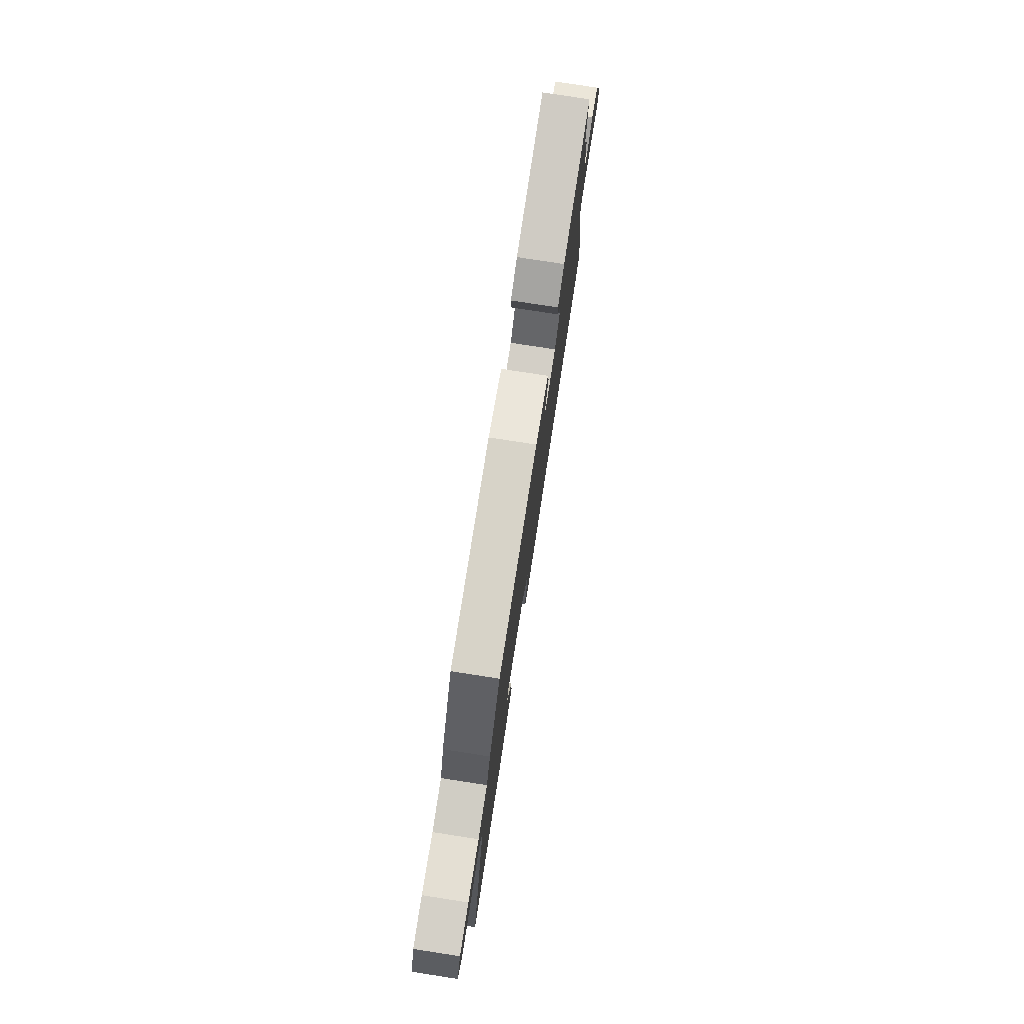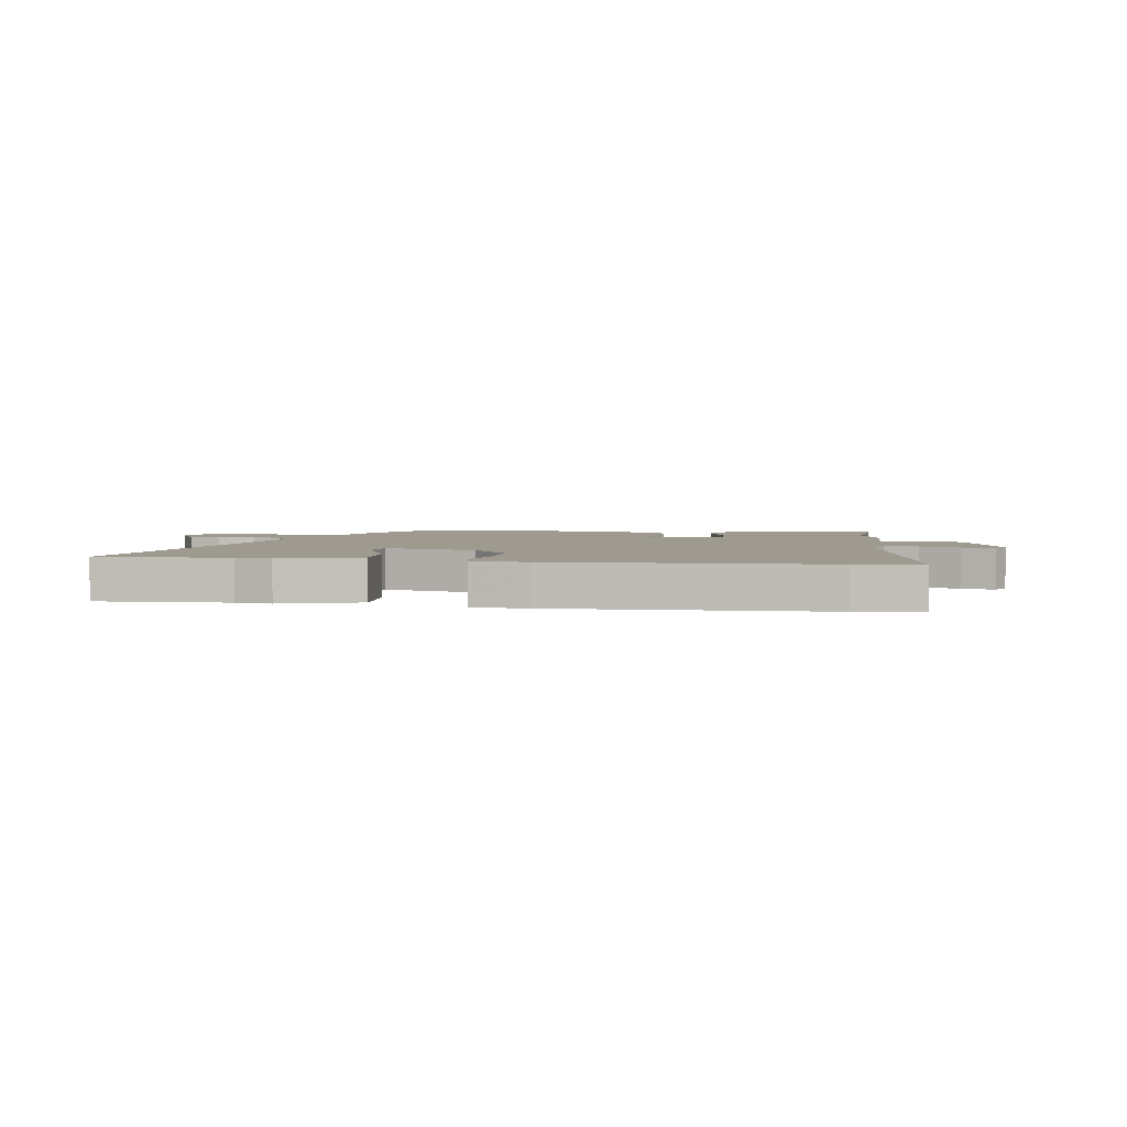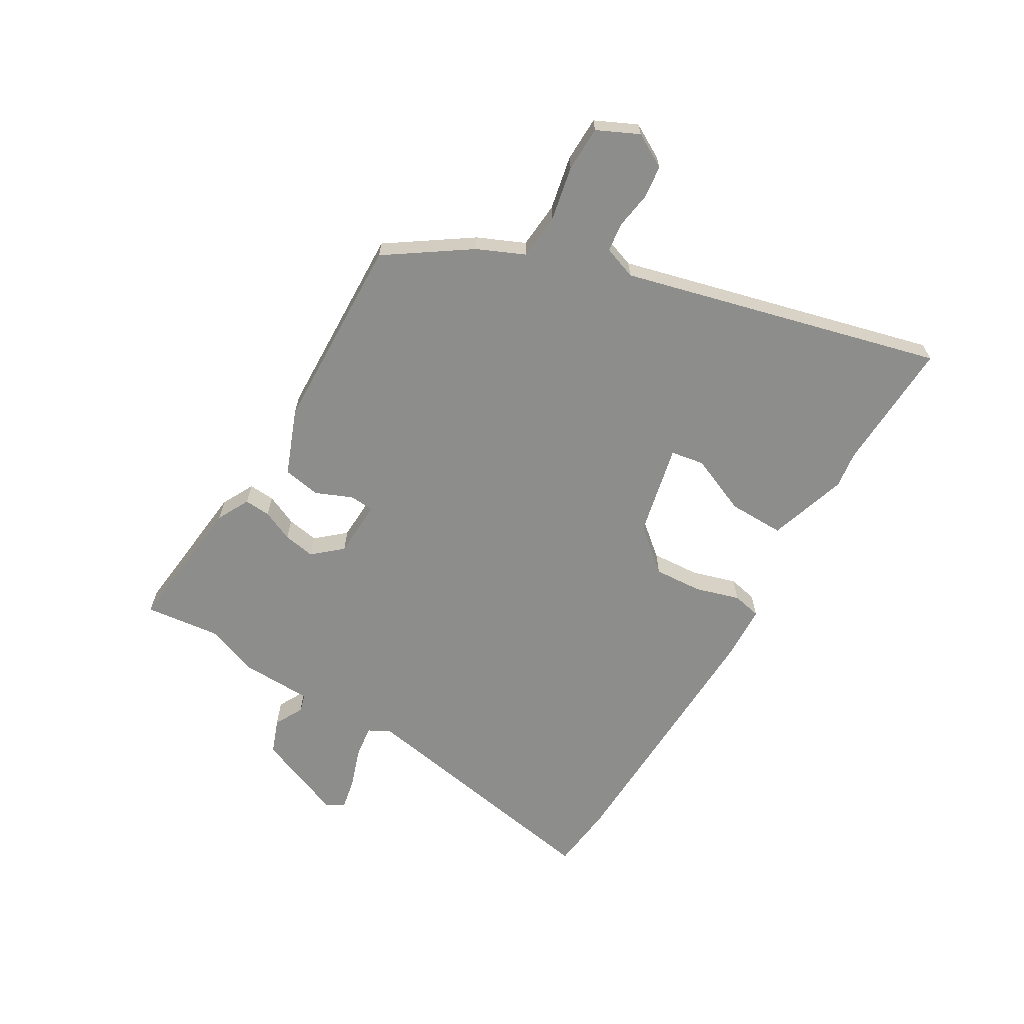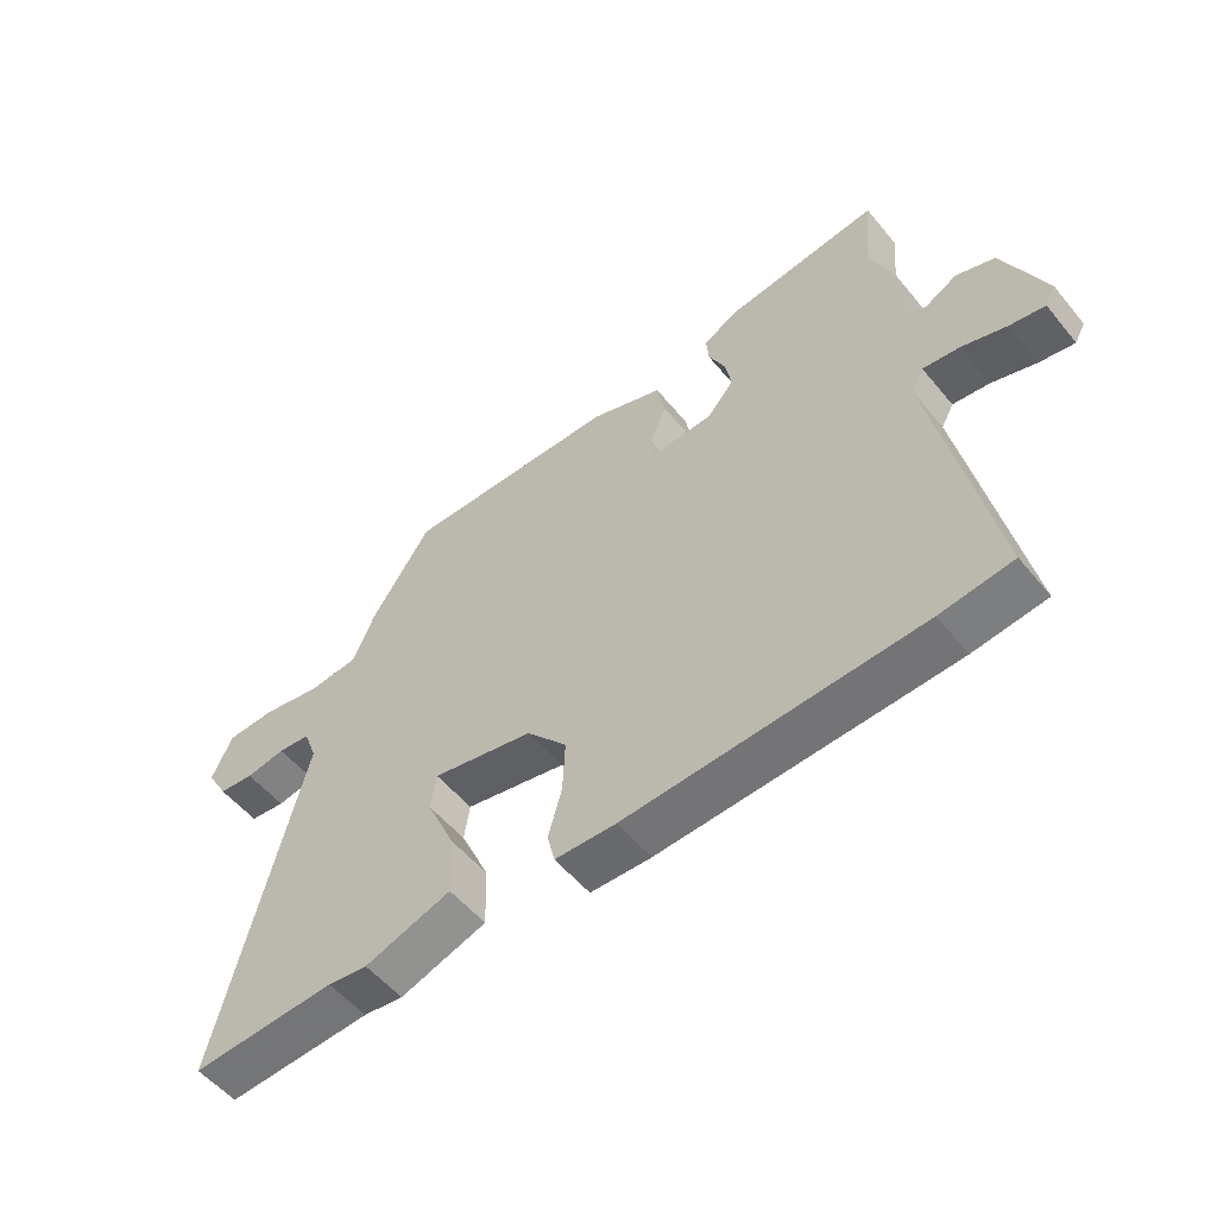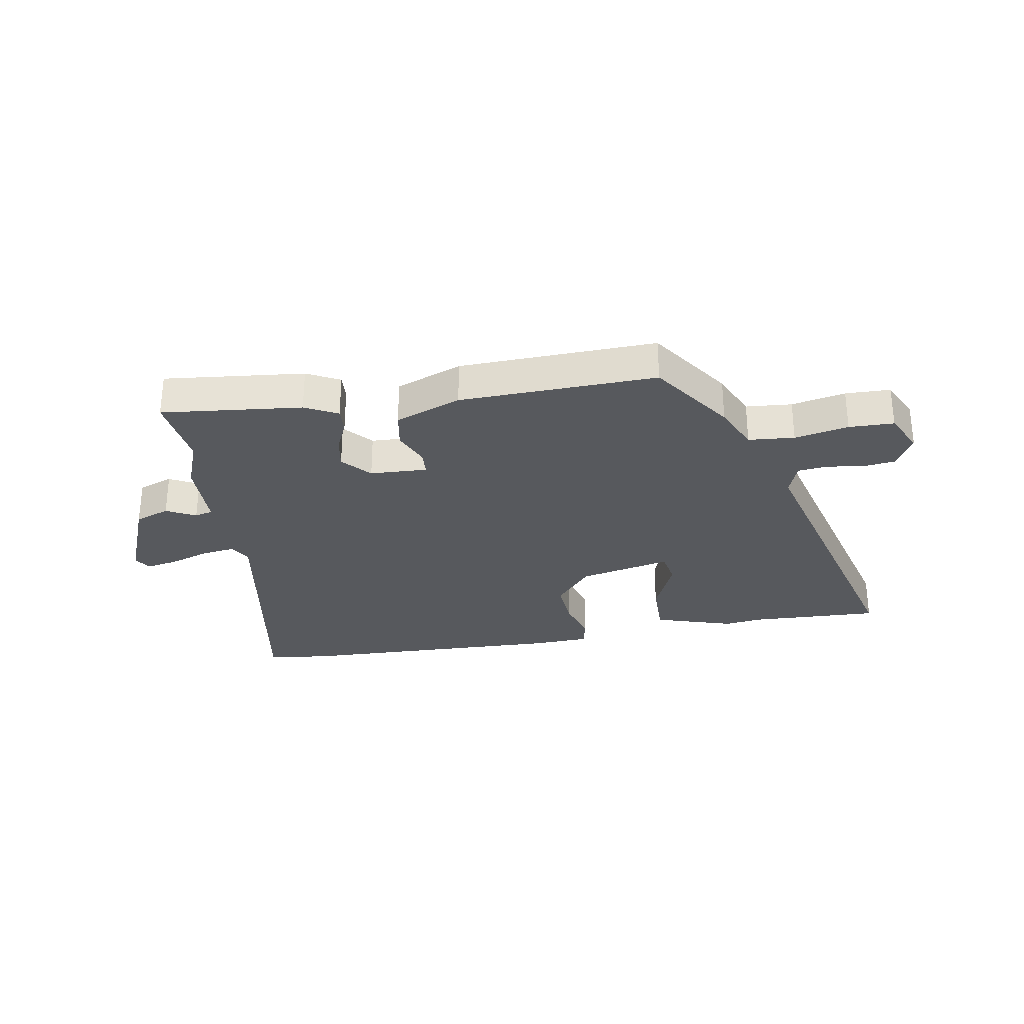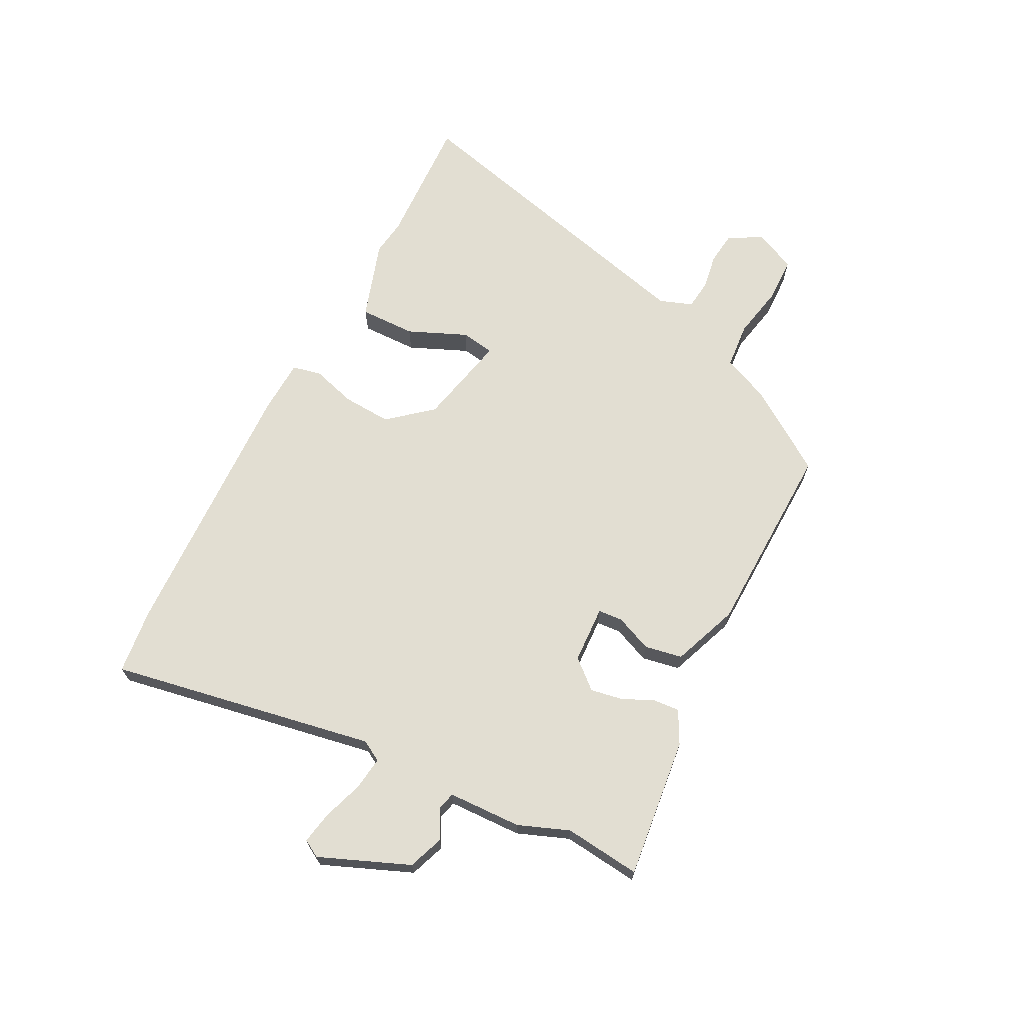
<metadata>
{"format":"obj","ext":"obj","renderer":"f3d","projection":"perspective","resolution":1024,"background":"white","views":[{"elev":77.7,"azim":98.8,"up":"+Z"},{"elev":3.6,"azim":-170.3,"up":"+Y"},{"elev":-64.4,"azim":60.5,"up":"+Y"},{"elev":-54.3,"azim":-141.4,"up":"+Z"},{"elev":-29.3,"azim":10.9,"up":"+Y"},{"elev":67.9,"azim":-62.0,"up":"+Y"}]}
</metadata>
<code>
v -0.489 0.07 0.385
v -0.502 0.07 0.519
v -0.255 0.07 0.488
v -0.198 0.07 0.457
v -0.202 0.07 0.411
v -0.228 0.07 0.356
v -0.239 0.07 0.3
v -0.196 0.07 0.249
v -0.095 0.07 0.243
v -0.091 0.07 0.286
v -0.117 0.07 0.351
v -0.104 0.07 0.417
v 0.013 0.07 0.46
v 0.359 0.07 0.465
v 0.455 0.07 0.319
v 0.49 0.07 0.236
v 0.571 0.07 0.228
v 0.666 0.07 0.246
v 0.745 0.07 0.243
v 0.778 0.07 0.17
v 0.744 0.07 0.111
v 0.687 0.07 0.105
v 0.623 0.07 0.116
v 0.571 0.07 0.111
v 0.549 0.07 0.053
v 0.684 0.07 -0.51
v 0.452 0.07 -0.497
v 0.388 0.07 -0.505
v 0.249 0.07 -0.458
v 0.252 0.07 -0.359
v 0.298 0.07 -0.256
v 0.289 0.07 -0.197
v 0.126 0.07 -0.231
v 0.061 0.07 -0.306
v 0.065 0.07 -0.392
v 0.087 0.07 -0.47
v 0.075 0.07 -0.521
v -0.023 0.07 -0.524
v -0.495 0.07 -0.501
v -0.611 0.07 -0.486
v -0.519 0.07 -0.02
v -0.539 0.07 0.017
v -0.598 0.07 0.01
v -0.669 0.07 -0.013
v -0.726 0.07 -0.023
v -0.743 0.07 0.008
v -0.676 0.07 0.165
v -0.614 0.07 0.187
v -0.563 0.07 0.159
v -0.531 0.07 0.167
v -0.525 0.07 0.296
v -0.489 0 0.385
v -0.502 0 0.519
v -0.255 0 0.488
v -0.198 0 0.457
v -0.202 0 0.411
v -0.228 0 0.356
v -0.239 0 0.3
v -0.196 0 0.249
v -0.095 0 0.243
v -0.091 0 0.286
v -0.117 0 0.351
v -0.104 0 0.417
v 0.013 0 0.46
v 0.359 0 0.465
v 0.455 0 0.319
v 0.49 0 0.236
v 0.571 0 0.228
v 0.666 0 0.246
v 0.745 0 0.243
v 0.778 0 0.17
v 0.744 0 0.111
v 0.687 0 0.105
v 0.623 0 0.116
v 0.571 0 0.111
v 0.549 0 0.053
v 0.684 0 -0.51
v 0.452 0 -0.497
v 0.388 0 -0.505
v 0.249 0 -0.458
v 0.252 0 -0.359
v 0.298 0 -0.256
v 0.289 0 -0.197
v 0.126 0 -0.231
v 0.061 0 -0.306
v 0.065 0 -0.392
v 0.087 0 -0.47
v 0.075 0 -0.521
v -0.023 0 -0.524
v -0.495 0 -0.501
v -0.611 0 -0.486
v -0.519 0 -0.02
v -0.539 0 0.017
v -0.598 0 0.01
v -0.669 0 -0.013
v -0.726 0 -0.023
v -0.743 0 0.008
v -0.676 0 0.165
v -0.614 0 0.187
v -0.563 0 0.159
v -0.531 0 0.167
v -0.525 0 0.296
f 50 51 1
f 47 48 49
f 46 47 49
f 45 46 49
f 44 45 49
f 43 44 49
f 42 43 49 50
f 41 42 50 1
f 39 40 41
f 38 39 41
f 37 38 41
f 36 37 41
f 35 36 41
f 34 35 41 1
f 29 30 31
f 28 29 31
f 27 28 31
f 27 31 32
f 26 27 32
f 25 26 32
f 24 25 32 33
f 21 22 23
f 20 21 23
f 19 20 23
f 18 19 23
f 17 18 23
f 16 17 23 24
f 14 15 16
f 13 14 16
f 12 13 16
f 11 12 16
f 10 11 16
f 16 24 33
f 10 16 33
f 9 10 33
f 4 5 6
f 3 4 6
f 2 3 6
f 1 2 6
f 1 6 7
f 34 1 7 8
f 8 9 33 34
f 52 102 101
f 100 99 98
f 100 98 97
f 100 97 96
f 100 96 95
f 100 95 94
f 101 100 94 93
f 52 101 93 92
f 92 91 90
f 92 90 89
f 92 89 88
f 92 88 87
f 92 87 86
f 52 92 86 85
f 82 81 80
f 82 80 79
f 82 79 78
f 83 82 78
f 83 78 77
f 83 77 76
f 84 83 76 75
f 74 73 72
f 74 72 71
f 74 71 70
f 74 70 69
f 74 69 68
f 75 74 68 67
f 67 66 65
f 67 65 64
f 67 64 63
f 67 63 62
f 67 62 61
f 84 75 67
f 84 67 61
f 84 61 60
f 57 56 55
f 57 55 54
f 57 54 53
f 57 53 52
f 58 57 52
f 59 58 52 85
f 85 84 60 59
f 1 52 53 2
f 2 53 54 3
f 3 54 55 4
f 4 55 56 5
f 5 56 57 6
f 6 57 58 7
f 7 58 59 8
f 8 59 60 9
f 9 60 61 10
f 10 61 62 11
f 11 62 63 12
f 12 63 64 13
f 13 64 65 14
f 14 65 66 15
f 15 66 67 16
f 16 67 68 17
f 17 68 69 18
f 18 69 70 19
f 19 70 71 20
f 20 71 72 21
f 21 72 73 22
f 22 73 74 23
f 23 74 75 24
f 24 75 76 25
f 25 76 77 26
f 26 77 78 27
f 27 78 79 28
f 28 79 80 29
f 29 80 81 30
f 30 81 82 31
f 31 82 83 32
f 32 83 84 33
f 33 84 85 34
f 34 85 86 35
f 35 86 87 36
f 36 87 88 37
f 37 88 89 38
f 38 89 90 39
f 39 90 91 40
f 40 91 92 41
f 41 92 93 42
f 42 93 94 43
f 43 94 95 44
f 44 95 96 45
f 45 96 97 46
f 46 97 98 47
f 47 98 99 48
f 48 99 100 49
f 49 100 101 50
f 50 101 102 51
f 51 102 52 1

</code>
